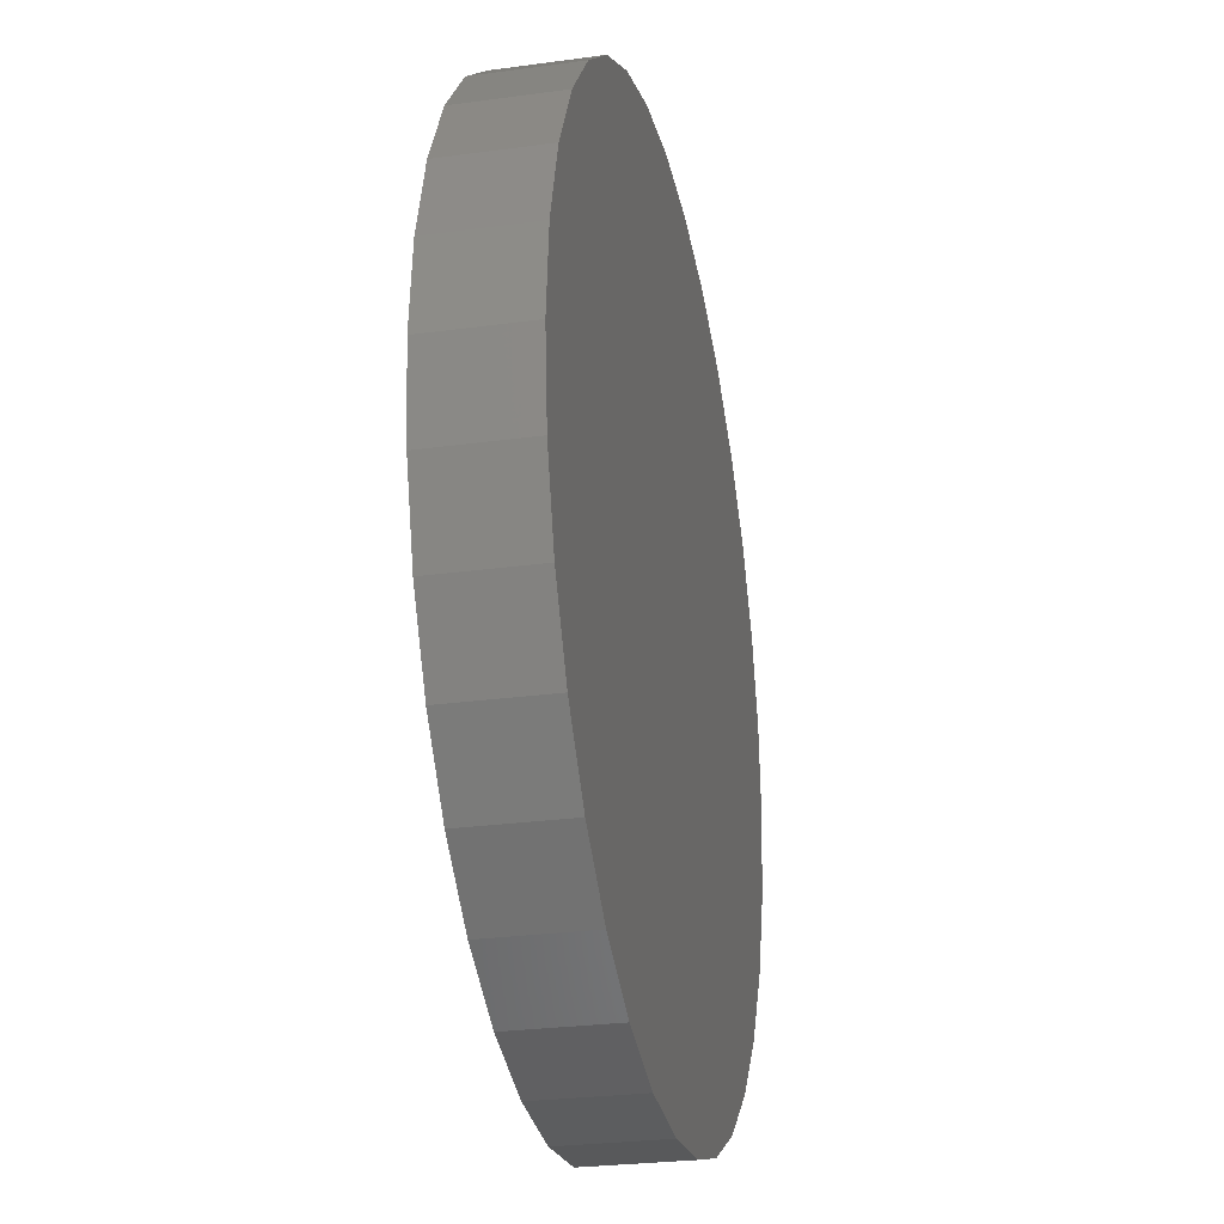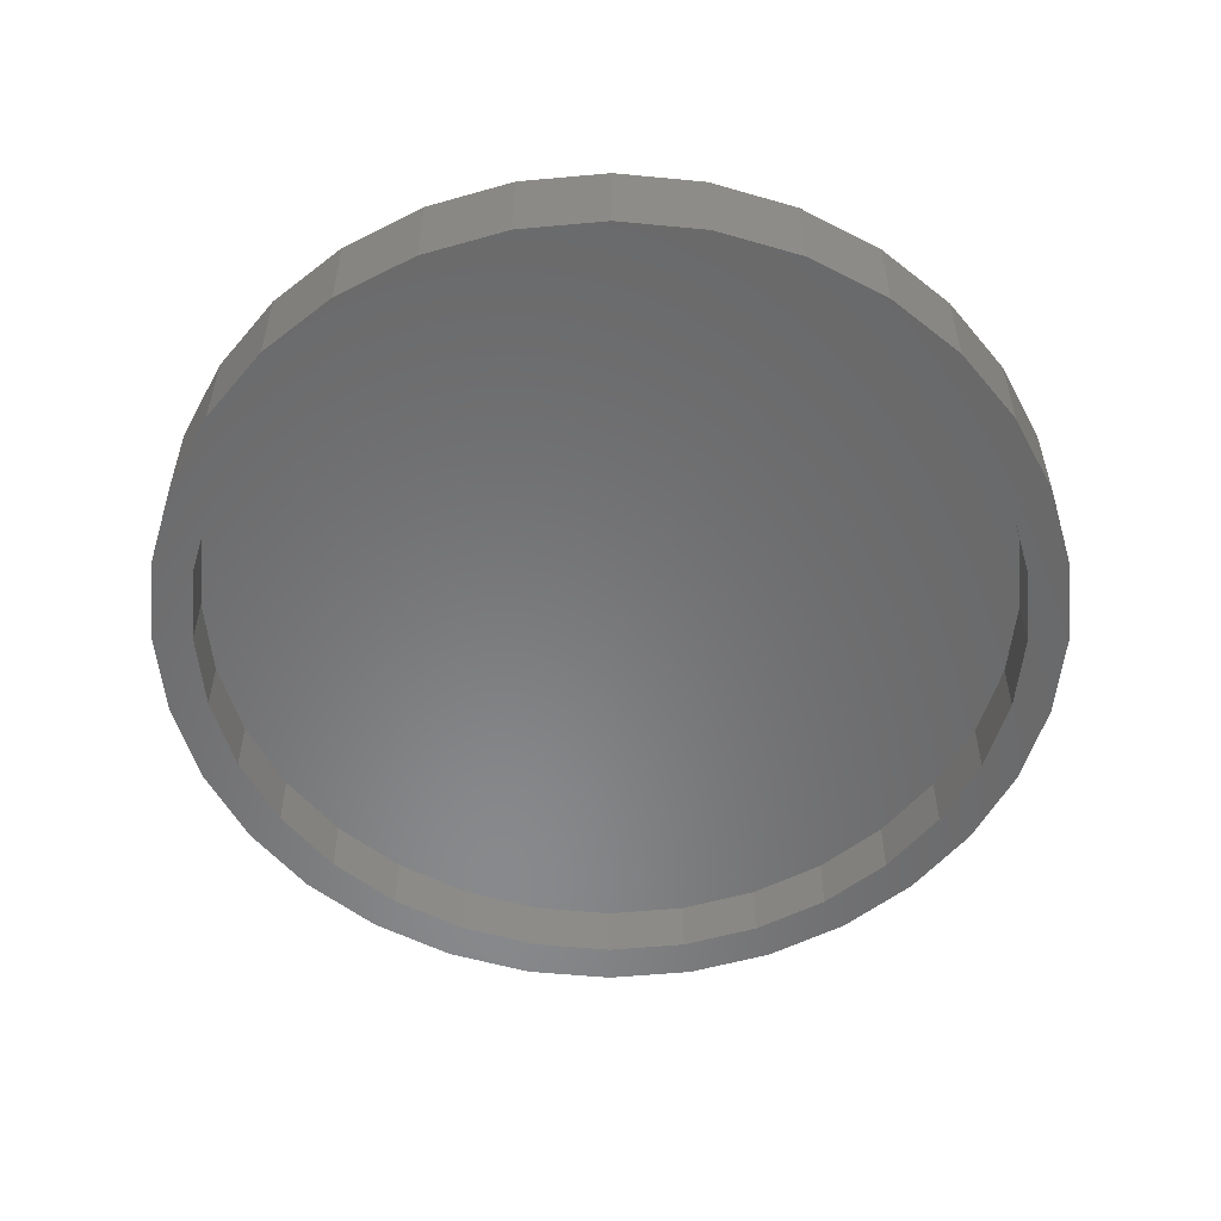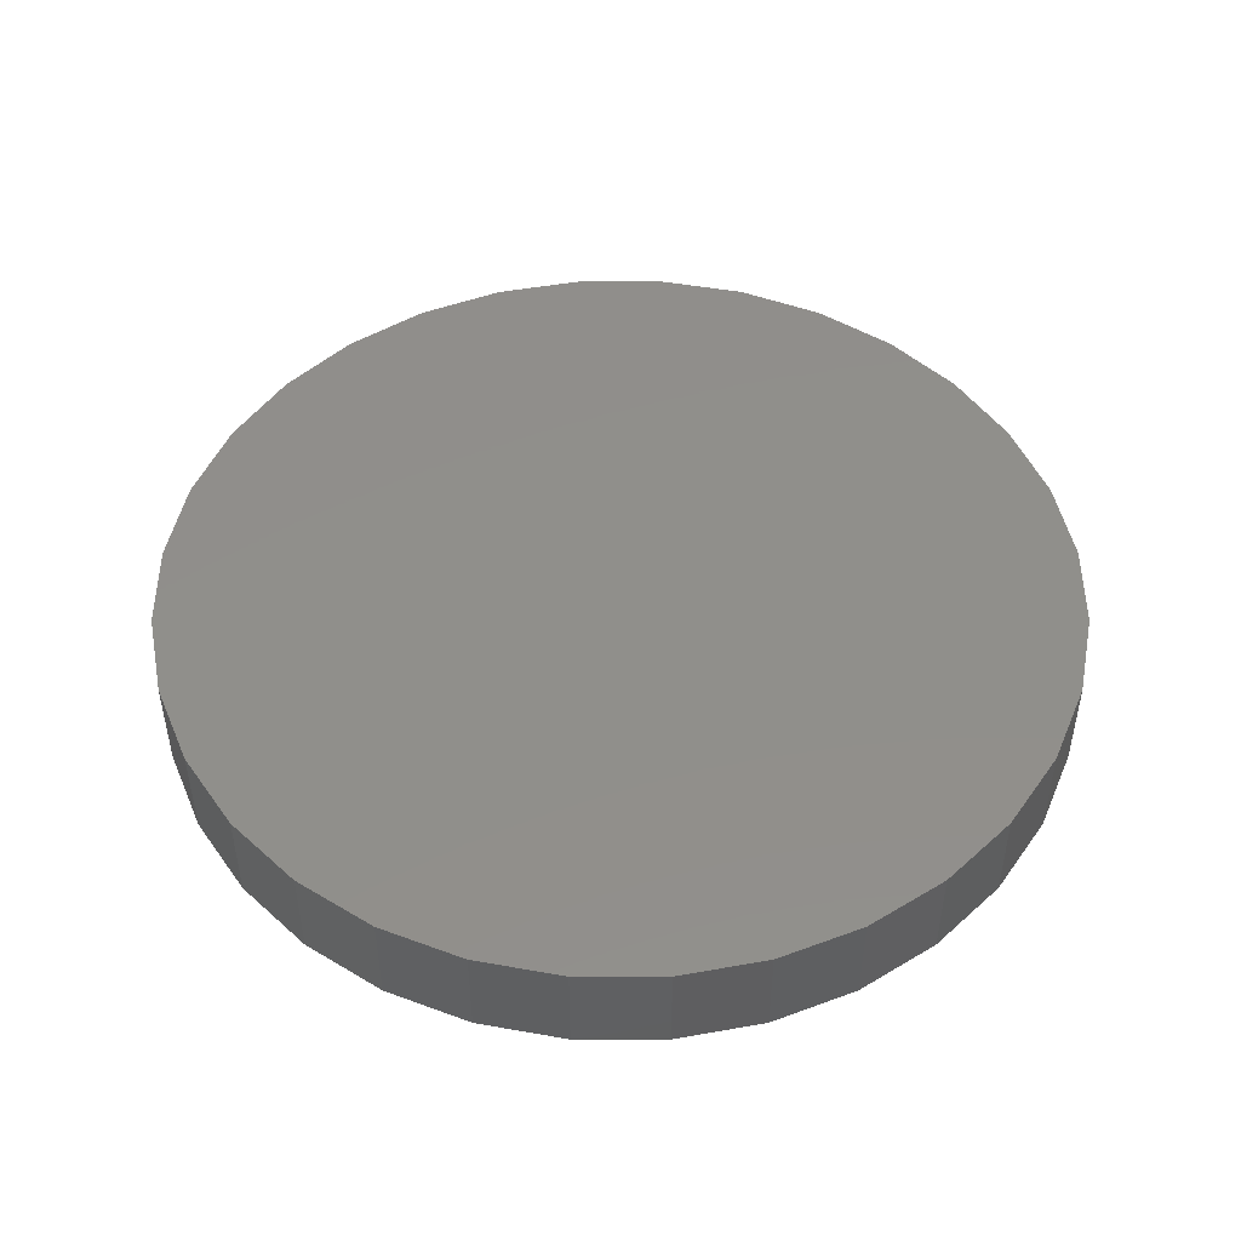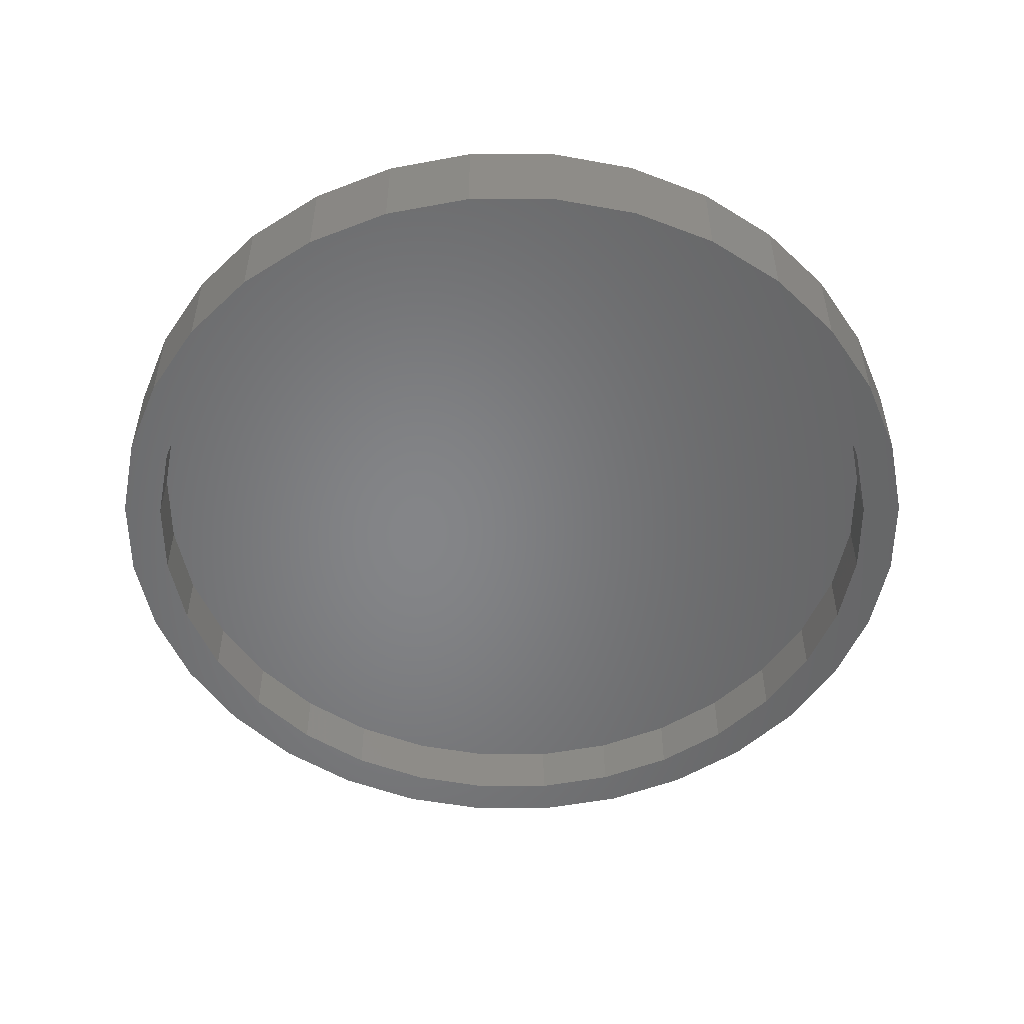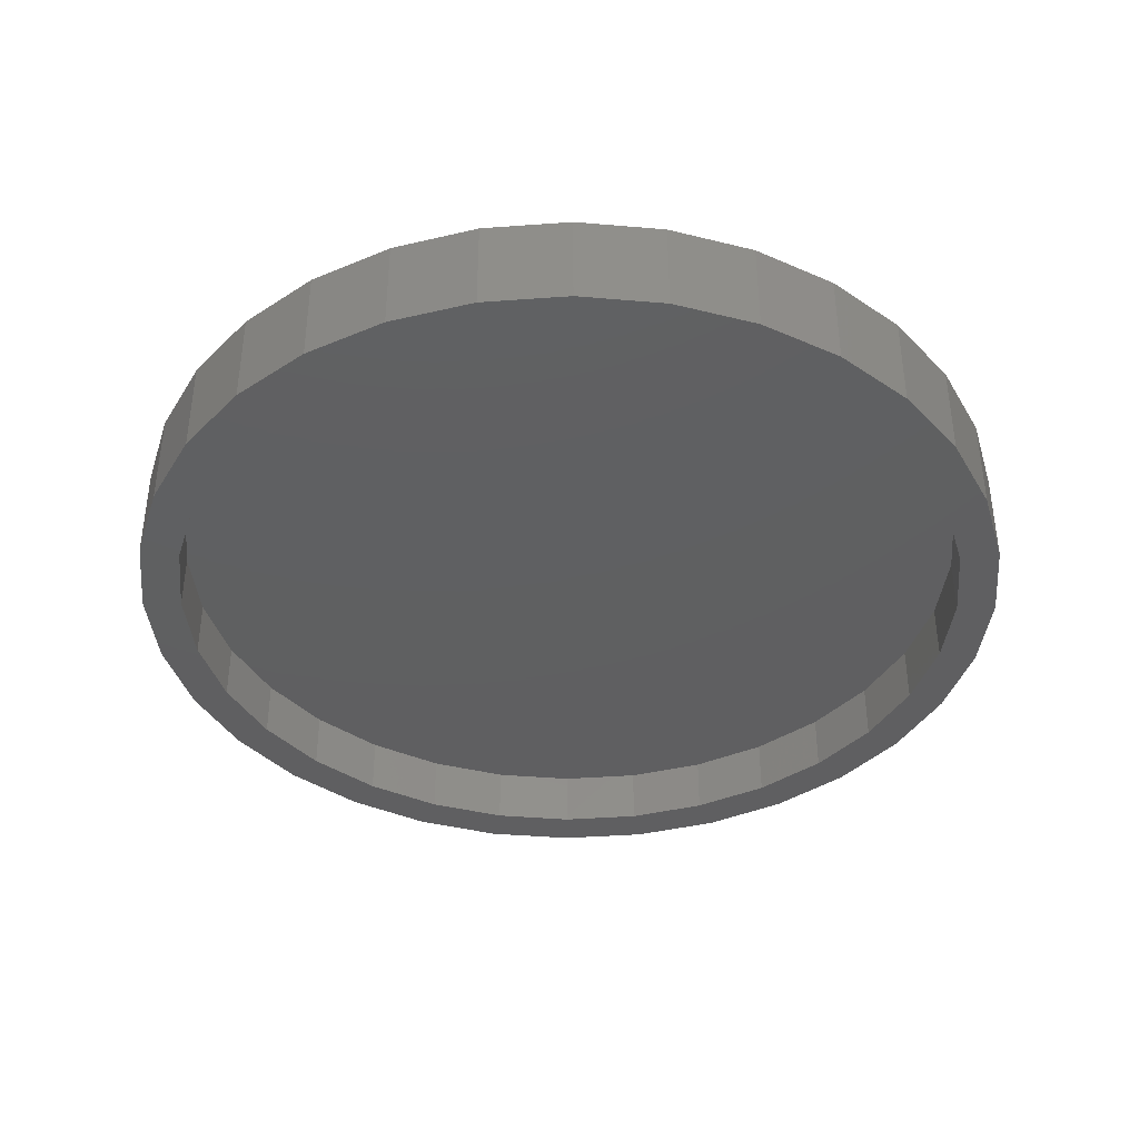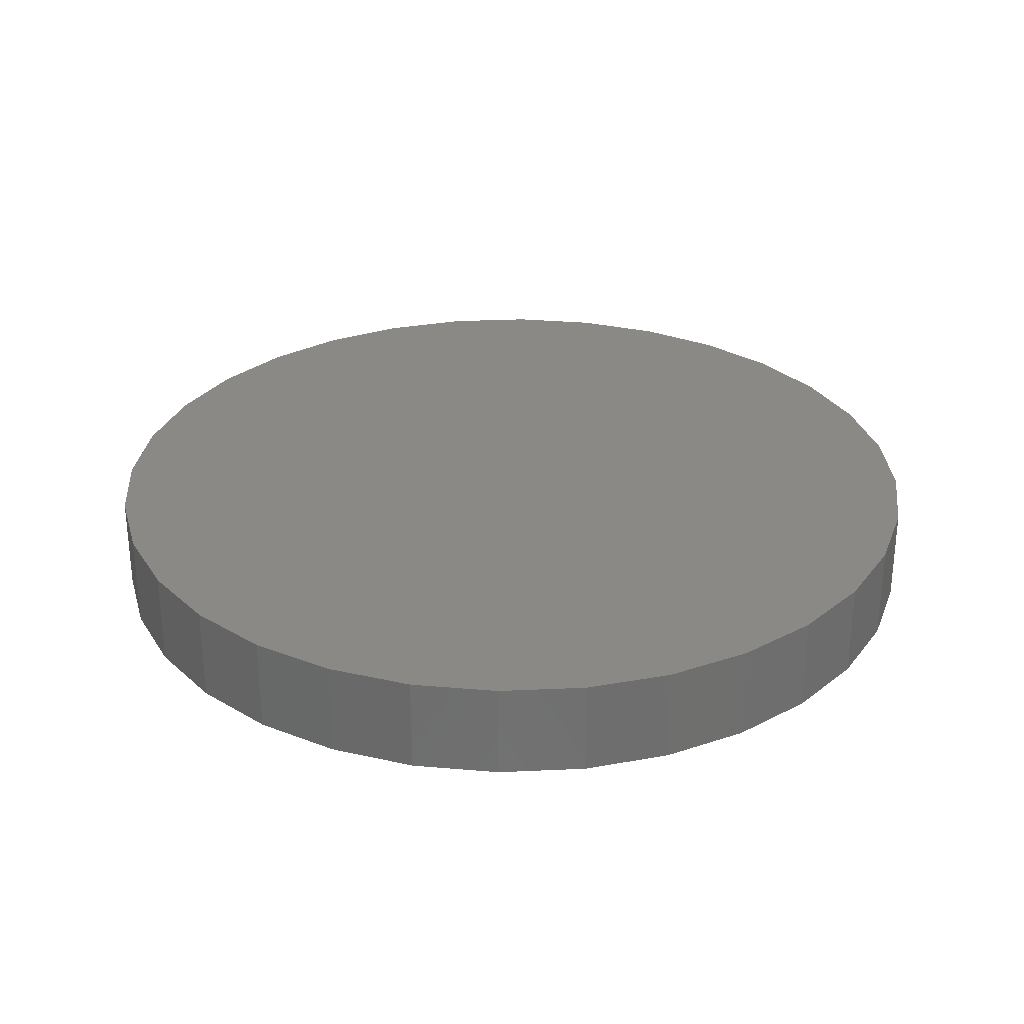
<metadata>
{"format":"stl","ext":"stl","renderer":"f3d","projection":"perspective","resolution":1024,"background":"white","views":[{"elev":-26.7,"azim":-77.9,"up":"+Y"},{"elev":-55.3,"azim":101.1,"up":"+Z"},{"elev":48.4,"azim":163.1,"up":"+Z"},{"elev":-52.5,"azim":-5.5,"up":"+Z"},{"elev":-39.4,"azim":-146.7,"up":"+Z"},{"elev":29.3,"azim":-32.0,"up":"+Z"}]}
</metadata>
<code>
# stl→obj: 128 verts, 252 faces
v -0.5833 0.395 0
v -0.6418 0.4341 0
v -0.4949 0.5028 0
v 0.1466 0.6974 0
v 0.007895 0.711 0
v 0.3069 0.7219 0
v -0.2911 -0.7219 0
v -0.4262 -0.6497 0
v -0.2642 -0.6569 0
v -0.1308 -0.6974 0
v 0.007895 -0.711 0
v 0.007895 -0.7813 0
v -0.1445 -0.7663 0
v 0.1603 0.7663 0
v 0.007895 0.7813 0
v -0.2911 0.7219 0
v -0.1445 0.7663 0
v -0.1308 0.6974 0
v -0.2642 0.6569 0
v -0.4262 0.6497 0
v -0.3871 0.5912 0
v -0.5446 0.5525 0
v -0.3871 -0.5912 0
v -0.5446 -0.5525 0
v -0.4949 -0.5028 0
v -0.6418 -0.4341 0
v -0.5833 -0.395 0
v -0.714 -0.299 0
v -0.649 -0.2721 0
v -0.7584 -0.1524 0
v -0.6895 -0.1387 0
v -0.7734 -2.513e-16 0
v -0.7031 8.707e-17 0
v -0.7584 0.1524 0
v -0.6895 0.1387 0
v -0.714 0.299 0
v -0.649 0.2721 0
v 0.5991 0.395 0
v 0.5107 0.5028 0
v 0.6575 0.4341 0
v 0.4029 0.5912 0
v 0.5604 0.5525 0
v 0.28 0.6569 0
v 0.442 0.6497 0
v 0.4029 -0.5912 0
v 0.5107 -0.5028 0
v 0.5604 -0.5525 0
v 0.5991 -0.395 0
v 0.6575 -0.4341 0
v 0.6648 -0.2721 0
v 0.7298 -0.299 0
v 0.7053 -0.1387 0
v 0.7742 -0.1524 0
v 0.7189 0 0
v 0.7892 5.026e-16 0
v 0.7053 0.1387 0
v 0.7742 0.1524 0
v 0.6648 0.2721 0
v 0.7298 0.299 0
v 0.1466 -0.6974 0
v 0.3069 -0.7219 0
v 0.28 -0.6569 0
v 0.442 -0.6497 0
v 0.1603 -0.7663 0
v 0.1466 -0.6974 0.1016
v 0.28 -0.6569 0.1016
v 0.4029 -0.5912 0.1016
v 0.5107 -0.5028 0.1016
v 0.5991 -0.395 0.1016
v 0.6648 -0.2721 0.1016
v 0.7053 -0.1387 0.1016
v 0.7189 0 0.1016
v 0.007895 -0.711 0.1016
v -0.1308 -0.6974 0.1016
v -0.2642 -0.6569 0.1016
v -0.3871 -0.5912 0.1016
v -0.4949 -0.5028 0.1016
v -0.5833 -0.395 0.1016
v -0.649 -0.2721 0.1016
v -0.6895 -0.1387 0.1016
v -0.7031 8.707e-17 0.1016
v -0.1308 0.6974 0.1016
v -0.2642 0.6569 0.1016
v -0.3871 0.5912 0.1016
v -0.4949 0.5028 0.1016
v -0.5833 0.395 0.1016
v -0.649 0.2721 0.1016
v -0.6895 0.1387 0.1016
v 0.007895 0.711 0.1016
v 0.1466 0.6974 0.1016
v 0.28 0.6569 0.1016
v 0.4029 0.5912 0.1016
v 0.5107 0.5028 0.1016
v 0.5991 0.395 0.1016
v 0.6648 0.2721 0.1016
v 0.7053 0.1387 0.1016
v 0.7892 0 0.1719
v 0.7742 -0.1524 0.1719
v 0.7298 -0.299 0.1719
v 0.6575 -0.4341 0.1719
v 0.5604 -0.5525 0.1719
v 0.442 -0.6497 0.1719
v 0.3069 -0.7219 0.1719
v 0.1603 -0.7663 0.1719
v 0.007895 -0.7813 0.1719
v -0.1445 -0.7663 0.1719
v -0.2911 -0.7219 0.1719
v -0.4262 -0.6497 0.1719
v -0.5446 -0.5525 0.1719
v -0.6418 -0.4341 0.1719
v -0.714 -0.299 0.1719
v -0.7584 -0.1524 0.1719
v -0.7734 -2.513e-16 0.1719
v -0.7584 0.1524 0.1719
v -0.714 0.299 0.1719
v -0.6418 0.4341 0.1719
v -0.5446 0.5525 0.1719
v -0.4262 0.6497 0.1719
v -0.2911 0.7219 0.1719
v -0.1445 0.7663 0.1719
v 0.007895 0.7813 0.1719
v 0.1603 0.7663 0.1719
v 0.3069 0.7219 0.1719
v 0.442 0.6497 0.1719
v 0.5604 0.5525 0.1719
v 0.6575 0.4341 0.1719
v 0.7298 0.299 0.1719
v 0.7742 0.1524 0.1719
f 1 2 3
f 4 5 6
f 7 8 9
f 7 9 10
f 7 10 11
f 7 11 12
f 7 12 13
f 6 5 14
f 14 5 15
f 5 16 15
f 15 16 17
f 5 18 16
f 16 18 19
f 16 19 20
f 20 19 21
f 20 21 22
f 22 21 3
f 22 3 2
f 23 24 25
f 25 24 26
f 25 26 27
f 27 26 28
f 27 28 29
f 29 28 30
f 29 30 31
f 31 30 32
f 31 32 33
f 33 32 34
f 33 34 35
f 35 34 36
f 35 36 37
f 37 36 2
f 37 2 1
f 8 24 9
f 9 24 23
f 38 39 40
f 40 39 41
f 40 41 42
f 42 41 43
f 42 43 44
f 44 43 4
f 44 4 6
f 45 46 47
f 47 46 48
f 47 48 49
f 49 48 50
f 49 50 51
f 51 50 52
f 51 52 53
f 53 52 54
f 53 54 55
f 55 54 56
f 55 56 57
f 57 56 58
f 57 58 59
f 59 58 38
f 59 38 40
f 11 60 61
f 61 60 62
f 61 62 63
f 63 62 45
f 63 45 47
f 12 11 64
f 64 11 61
f 11 65 60
f 60 65 66
f 60 66 62
f 62 66 67
f 62 67 45
f 45 67 68
f 45 68 46
f 46 68 69
f 46 69 48
f 48 69 70
f 48 70 50
f 50 70 71
f 50 71 52
f 52 71 72
f 52 72 54
f 65 11 73
f 73 11 10
f 73 10 74
f 74 10 9
f 74 9 75
f 75 9 23
f 75 23 76
f 76 23 25
f 76 25 77
f 77 25 27
f 77 27 78
f 78 27 29
f 78 29 79
f 79 29 31
f 79 31 80
f 80 31 33
f 80 33 81
f 5 82 18
f 18 82 83
f 18 83 19
f 19 83 84
f 19 84 21
f 21 84 85
f 21 85 3
f 3 85 86
f 3 86 1
f 1 86 87
f 1 87 37
f 37 87 88
f 37 88 35
f 35 88 81
f 35 81 33
f 82 5 89
f 89 5 4
f 89 4 90
f 90 4 43
f 90 43 91
f 91 43 41
f 91 41 92
f 92 41 39
f 92 39 93
f 93 39 38
f 93 38 94
f 94 38 58
f 94 58 95
f 95 58 56
f 95 56 96
f 96 56 54
f 96 54 72
f 55 97 53
f 53 97 98
f 53 98 51
f 51 98 99
f 51 99 49
f 49 99 100
f 49 100 47
f 47 100 101
f 47 101 63
f 63 101 102
f 63 102 61
f 61 102 103
f 61 103 64
f 64 103 104
f 64 104 12
f 12 104 105
f 12 105 13
f 13 105 106
f 13 106 7
f 7 106 107
f 7 107 8
f 8 107 108
f 8 108 24
f 24 108 109
f 24 109 26
f 26 109 110
f 26 110 28
f 28 110 111
f 28 111 30
f 30 111 112
f 30 112 32
f 32 112 113
f 32 113 34
f 34 113 114
f 34 114 36
f 36 114 115
f 36 115 2
f 2 115 116
f 2 116 22
f 22 116 117
f 22 117 20
f 20 117 118
f 20 118 16
f 16 118 119
f 16 119 17
f 17 119 120
f 17 120 15
f 15 120 121
f 15 121 14
f 14 121 122
f 14 122 6
f 6 122 123
f 6 123 44
f 44 123 124
f 44 124 42
f 42 124 125
f 42 125 40
f 40 125 126
f 40 126 59
f 59 126 127
f 59 127 57
f 57 127 128
f 57 128 55
f 55 128 97
f 120 122 121
f 122 120 123
f 123 120 119
f 123 119 124
f 124 119 118
f 124 118 125
f 125 118 117
f 125 117 126
f 126 117 116
f 126 116 127
f 127 116 115
f 127 115 128
f 128 115 114
f 128 114 97
f 97 114 113
f 97 113 98
f 98 113 112
f 98 112 99
f 99 112 111
f 99 111 100
f 100 111 110
f 100 110 101
f 101 110 109
f 101 109 102
f 102 109 108
f 102 108 103
f 103 108 107
f 103 107 104
f 104 107 106
f 104 106 105
f 89 90 82
f 73 74 65
f 65 74 75
f 65 75 66
f 66 75 76
f 66 76 67
f 67 76 77
f 67 77 68
f 68 77 78
f 68 78 69
f 69 78 79
f 69 79 70
f 70 79 80
f 70 80 71
f 71 80 81
f 71 81 72
f 72 81 88
f 72 88 96
f 96 88 87
f 96 87 95
f 95 87 86
f 95 86 94
f 94 86 85
f 94 85 93
f 93 85 84
f 93 84 92
f 92 84 83
f 92 83 91
f 91 83 82
f 91 82 90

</code>
